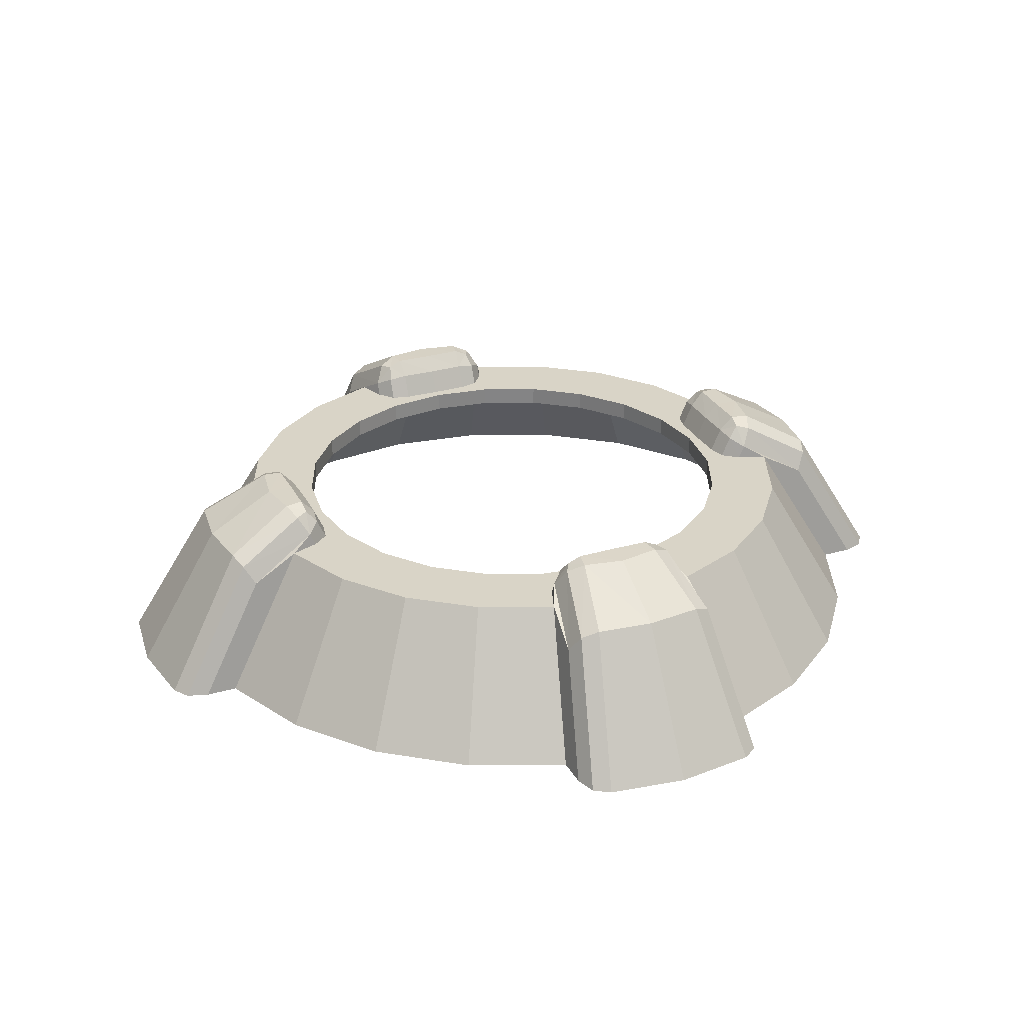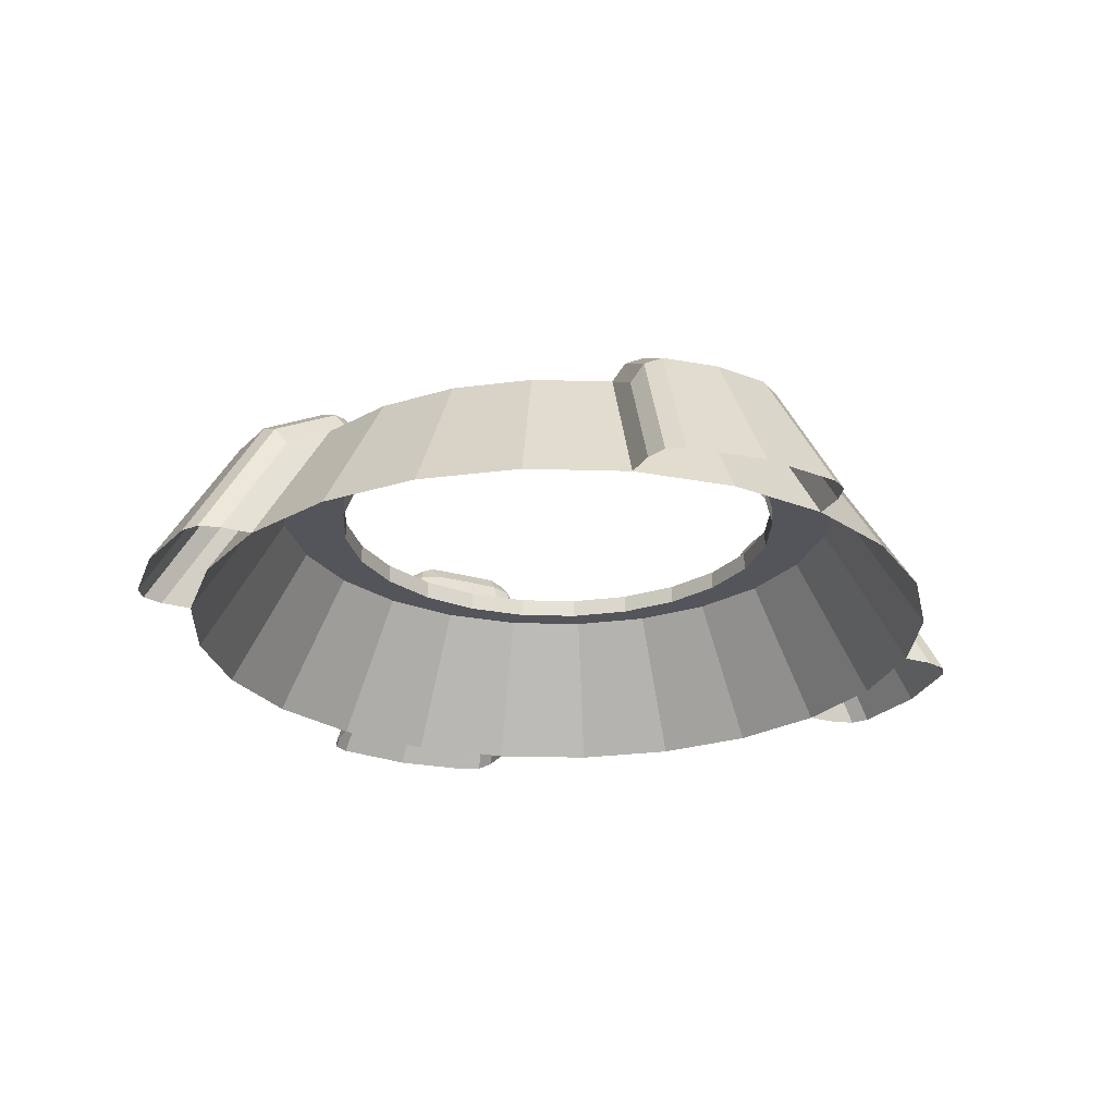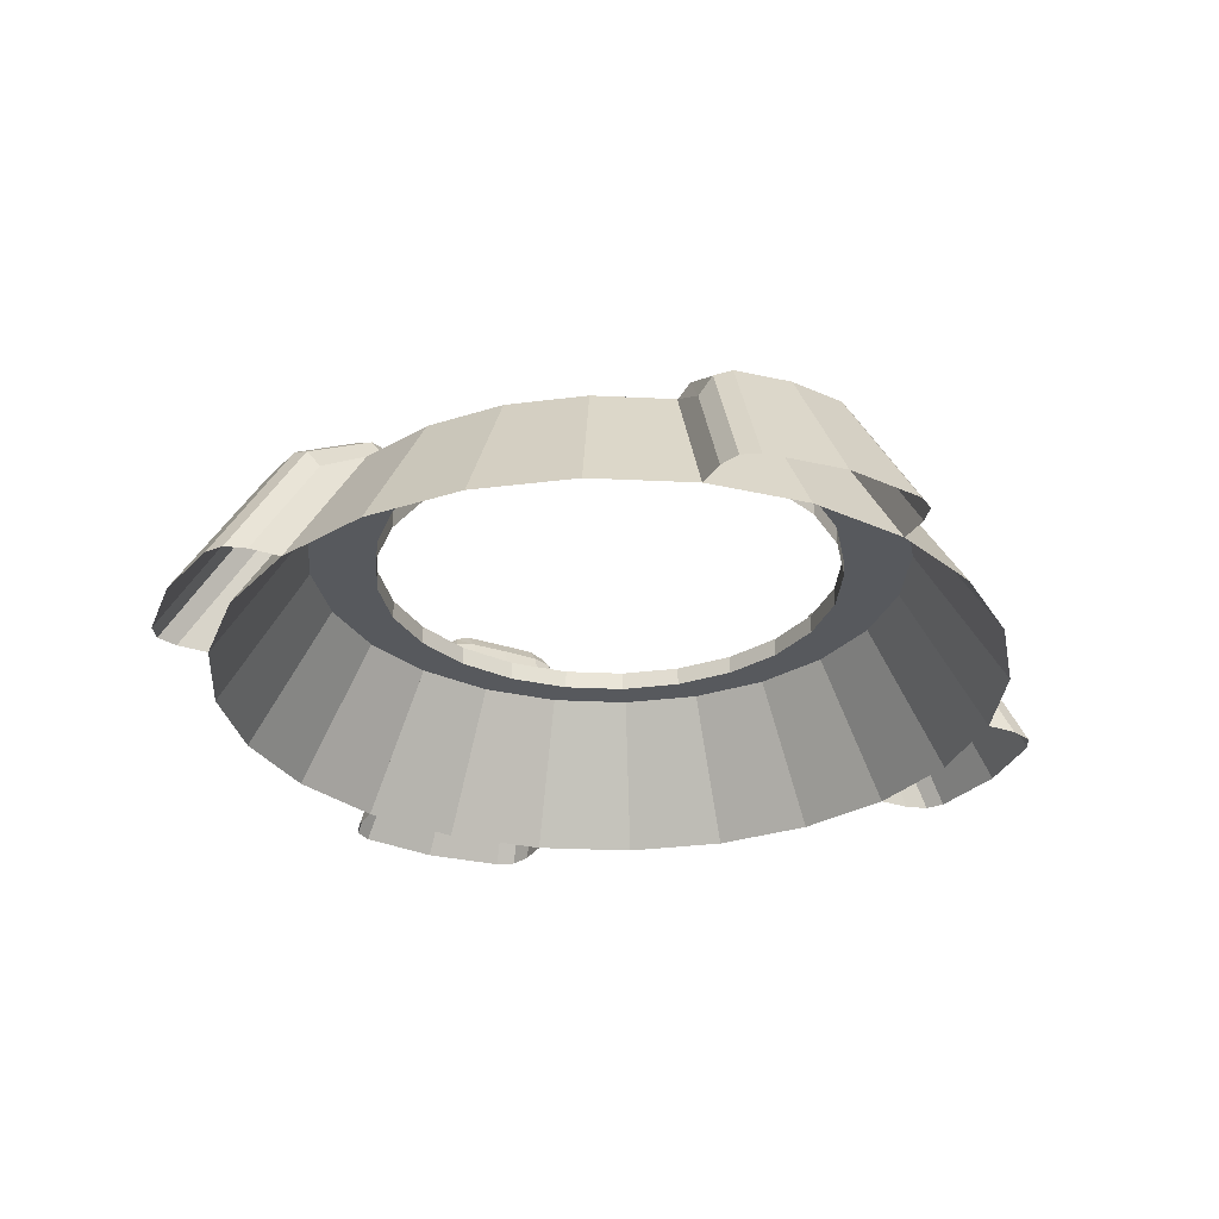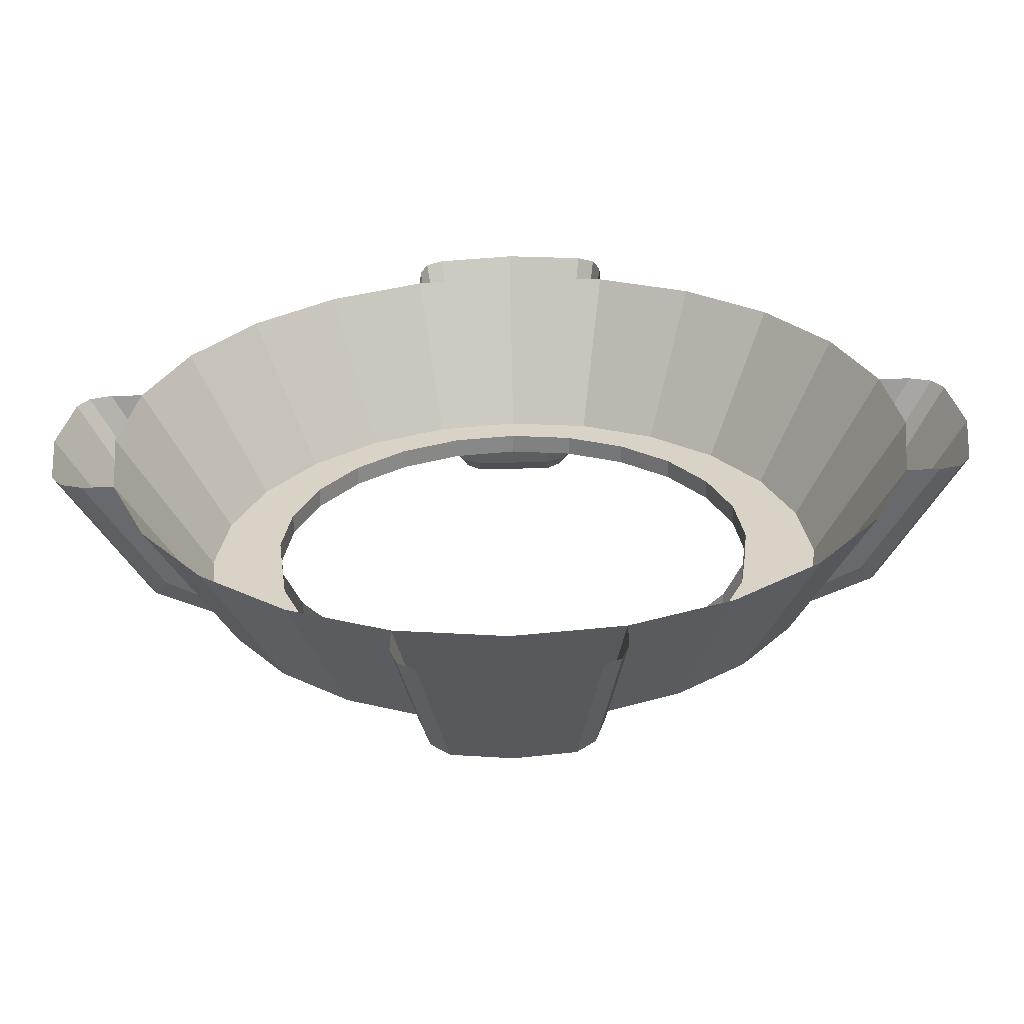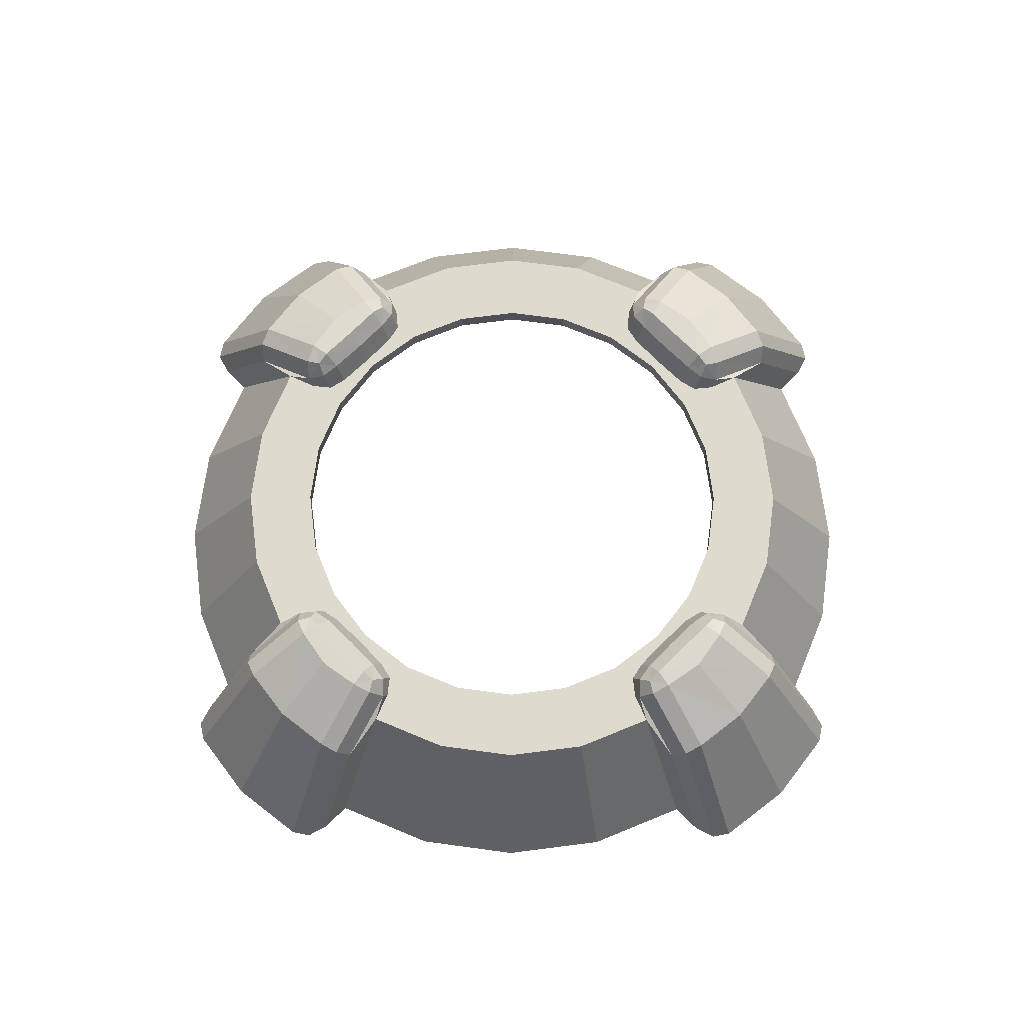
<metadata>
{"format":"obj","ext":"obj","renderer":"f3d","projection":"perspective","resolution":1024,"background":"white","views":[{"elev":28.6,"azim":-23.3,"up":"+Y"},{"elev":-24.9,"azim":154.8,"up":"+Y"},{"elev":-29.2,"azim":63.4,"up":"+Y"},{"elev":-61.7,"azim":1.4,"up":"+Z"},{"elev":71.3,"azim":45.2,"up":"+Y"}]}
</metadata>
<code>
o obj_medscan.001_Mesh_33.003
v 97.55 15.96 72.78
v 103.8 15.96 72.21
v 107.9 15.96 72.29
v 115.1 -0.000187 90.62
v 110 15.96 72.78
v 135.5 19.49 51.23
v 132.6 18.68 48.78
v 131.4 15.96 48.78
v 134.2 20.39 44.66
v 134.2 20.39 48.93
v 144.8 15.96 44.66
v 136.2 20.31 49.29
v 154.5 -0.000194 44.66
v 136.9 15.96 53.53
v 134.4 17.45 52.34
v 133.7 15.96 52.34
v 132.9 18.32 50.87
v 131.9 15.96 50.87
v 131.9 15.96 38.45
v 133.7 15.96 36.98
v 135.5 19.51 38.09
v 138 15.96 44.66
v 131.3 15.96 44.66
v 131.4 15.96 40.54
v 153.3 -0.000195 35.83
v 103.8 18.68 73.42
v 103.8 20.39 75.06
v 103.8 20.31 77.94
v 92.39 -0.000188 87.1
v 108 20.41 75.11
v 97.43 15.89 84.89
v 113.1 13.08 82.97
v 112.6 15.96 77.76
v 98.01 19.72 75.02
v 99.13 20.31 77.13
v 99.49 20.39 75.11
v 92.39 -0.000187 90.62
v 93.14 -0.000187 93.01
v 110 18.32 73.83
v 109.5 19.72 75.02
v 114.4 -0.000187 93.01
v 112.6 -0.000187 94.19
v 110.1 15.93 84.87
v 115.1 -0.000188 87.1
v 95.5 15.09 84.17
v 99.64 18.68 73.5
v 99.64 15.96 72.29
v 103.8 15.96 85.69
v 94.94 -0.000187 94.19
v 103.8 -0.000187 95.35
v 96.09 17.45 75.25
v 94.89 15.96 77.76
v 94.44 13.08 82.97
v 96.09 15.96 74.58
v 97.55 18.32 73.83
v 97.19 19.49 76.4
v 107.9 18.68 73.5
v 111.4 15.96 74.58
v 108.4 20.36 77.14
v 112 15.11 84.17
v 110.3 19.51 76.4
v 111.4 17.45 75.25
v 103.8 -0.000188 88.59
v 134.1 19.72 50.41
v 149.7 -0.000192 56.03
v 152.1 -0.000192 55.28
v 132.6 18.68 40.54
v 134.4 17.45 36.98
v 132.9 18.32 38.45
v 134.1 19.72 38.9
v 143.3 15.11 36.4
v 142.1 13.08 35.34
v 152.1 -0.000195 34.03
v 136.9 15.96 35.79
v 149.7 -0.000195 33.29
v 99.49 20.41 14.2
v 103.8 -0.000199 0.7224
v 112.6 15.96 11.56
v 94.44 13.08 6.346
v 108 20.39 14.2
v 107.9 18.68 15.81
v 109.5 19.72 14.29
v 114.4 -0.0002 -3.691
v 112.6 -0.0002 -4.875
v 110.1 15.89 4.421
v 99.64 18.68 15.81
v 96.09 17.45 14.07
v 98.01 19.72 14.29
v 97.19 19.51 12.91
v 99.13 20.36 12.17
v 92.39 -0.0002 -1.305
v 95.51 15.11 5.147
v 103.8 -0.0002 -6.037
v 94.89 15.96 11.56
v 108.4 20.31 12.19
v 110.3 19.49 12.92
v 112 15.09 5.14
v 110 15.96 16.54
v 110 18.32 15.49
v 103.8 18.68 15.89
v 103.8 20.39 14.25
v 103.8 20.31 11.37
v 103.8 15.96 3.629
v 111.4 15.96 14.73
v 111.4 17.45 14.07
v 113.1 13.08 6.346
v 97.55 18.32 15.49
v 96.09 15.96 14.73
v 97.55 15.96 16.54
v 97.44 15.93 4.445
v 115.1 -0.0002 -1.305
v 107.9 15.96 17.03
v 103.8 15.96 17.1
v 99.64 15.96 17.03
v 94.94 -0.0002 -4.875
v 93.14 -0.0002 -3.691
v 125.7 -0.000188 82.71
v 134.8 -0.000189 75.72
v 72.7 -0.000189 75.72
v 74.08 15.96 61.79
v 81.8 -0.000188 82.71
v 86.63 15.96 74.34
v 103.8 15.96 78.93
v 120.9 15.96 74.34
v 65.71 -0.000197 22.69
v 79.53 15.96 20.43
v 77.3 15.96 44.66
v 78.21 13.8 37.81
v 77.3 13.8 44.66
v 78.21 13.8 51.51
v 78.21 15.96 51.51
v 80.85 13.8 57.89
v 85.05 15.96 63.37
v 90.53 13.8 67.57
v 85.05 13.8 63.37
v 90.53 15.96 67.57
v 96.92 13.8 70.21
v 96.92 15.96 70.21
v 103.8 13.8 71.12
v 103.8 15.96 71.12
v 110.6 15.96 70.21
v 110.6 13.8 70.21
v 117 13.8 67.57
v 128 15.96 68.89
v 141.8 -0.000191 66.63
v 141.8 -0.000197 22.69
v 134.8 -0.000198 13.59
v 125.7 -0.000199 6.609
v 120.9 15.96 14.98
v 115.1 -0.000199 2.219
v 103.8 15.96 10.39
v 92.39 -0.000199 2.219
v 78.21 15.96 37.81
v 80.85 13.8 31.43
v 80.85 15.96 31.43
v 85.05 13.8 25.95
v 90.53 15.96 21.74
v 90.53 13.8 21.74
v 96.92 13.8 19.1
v 96.92 15.96 19.1
v 103.8 13.8 18.2
v 103.8 15.96 18.2
v 110.6 13.8 19.1
v 117 15.96 21.74
v 110.6 15.96 19.1
v 117 13.8 21.74
v 122.5 15.96 25.95
v 126.7 13.8 31.43
v 122.5 13.8 25.95
v 126.7 15.96 31.43
v 129.3 15.96 37.81
v 129.3 13.8 37.81
v 130.2 15.96 44.66
v 130.2 13.8 44.66
v 129.3 15.96 51.51
v 129.3 13.8 51.51
v 122.5 13.8 63.37
v 126.7 15.96 57.89
v 126.7 13.8 57.89
v 122.5 15.96 63.37
v 133.4 15.96 61.79
v 133.4 15.96 27.52
v 146.2 -0.000195 33.29
v 65.45 13.08 53.98
v 73.18 17.45 52.34
v 57.8 -0.000195 33.29
v 64.25 15.09 36.4
v 70.48 20.31 44.66
v 74.92 18.68 48.78
v 75 18.68 44.66
v 73.36 20.39 44.66
v 59.83 -0.000194 44.66
v 81.8 -0.000199 6.609
v 72.7 -0.000198 13.59
v 65.71 -0.000191 66.63
v 117 15.96 67.57
v 80.85 15.96 57.89
v 79.53 15.96 68.89
v 74.08 15.96 27.52
v 86.63 15.96 14.98
v 128 15.96 20.43
v 85.05 15.96 25.95
v 73.4 19.72 38.9
v 74.59 18.32 38.45
v 55.41 -0.000195 34.03
v 74.59 18.32 50.87
v 73.4 19.72 50.41
v 73.31 20.41 48.93
v 71.28 20.36 49.29
v 55.41 -0.000192 55.28
v 54.23 -0.000192 53.48
v 61.32 -0.000192 56.03
v 70.66 15.96 53.53
v 57.8 -0.000192 56.03
v 76.21 15.96 44.66
v 74.92 18.68 40.54
v 73.31 20.39 40.38
v 71.29 20.31 40.02
v 63.53 15.89 38.32
v 61.32 -0.000195 33.29
v 73.18 17.45 36.98
v 73.84 15.96 36.98
v 70.66 15.96 35.79
v 75.64 15.96 38.45
v 65.45 13.08 35.34
v 72.02 19.49 38.09
v 76.13 15.96 48.78
v 75.64 15.96 50.87
v 64.25 15.11 52.91
v 72.02 19.51 51.23
v 63.55 15.93 50.98
v 62.73 15.96 44.66
v 69.49 15.96 44.66
v 54.23 -0.000195 35.83
v 53.07 -0.000194 44.66
v 76.13 15.96 40.54
v 73.84 15.96 52.34
v 143.3 15.09 52.92
v 134.2 20.41 40.38
v 136.2 20.36 40.02
v 137 20.31 44.66
v 142.1 13.08 53.98
v 146.2 -0.000192 56.03
v 132.5 18.68 44.66
v 147.7 -0.000194 44.66
v 153.3 -0.000192 53.48
v 144 15.89 50.99
v 144 15.93 38.33
f 54 123 52
f 123 54 1
f 123 1 47
f 123 47 2
f 123 2 33
f 33 2 3
f 33 5 58
f 33 3 5
f 12 238 247
f 12 6 238
f 7 18 17
f 18 7 8
f 7 23 8
f 23 7 244
f 244 7 9
f 9 7 10
f 9 10 241
f 241 10 12
f 241 12 11
f 11 12 247
f 11 246 13
f 243 242 14
f 15 14 242
f 16 14 15
f 16 17 18
f 17 16 15
f 15 242 6
f 6 242 238
f 244 24 23
f 24 244 67
f 69 24 67
f 24 69 19
f 69 20 19
f 20 69 68
f 21 240 248
f 71 21 248
f 68 21 71
f 68 71 72
f 248 241 11
f 22 183 245
f 183 22 74
f 20 68 74
f 16 22 14
f 22 16 18
f 22 18 8
f 22 8 23
f 22 23 74
f 74 23 24
f 74 19 20
f 74 24 19
f 37 45 53
f 30 26 27
f 59 27 28
f 53 29 37
f 30 57 26
f 59 30 27
f 63 52 123
f 52 63 29
f 49 48 31
f 43 59 28
f 50 43 48
f 32 33 62
f 35 34 56
f 36 34 35
f 46 34 36
f 46 55 34
f 34 55 51
f 34 51 56
f 45 37 38
f 49 45 38
f 45 49 31
f 40 57 30
f 39 57 40
f 62 39 40
f 62 40 61
f 61 40 59
f 40 30 59
f 60 4 32
f 4 60 41
f 43 41 60
f 41 43 42
f 43 50 42
f 32 44 33
f 44 32 4
f 35 45 31
f 35 56 45
f 46 1 55
f 1 46 47
f 46 2 47
f 2 46 26
f 26 46 27
f 27 46 36
f 27 36 28
f 28 36 35
f 28 35 48
f 48 35 31
f 48 49 50
f 29 53 52
f 51 52 53
f 54 52 51
f 54 55 1
f 55 54 51
f 51 53 56
f 56 53 45
f 26 3 2
f 3 26 57
f 39 3 57
f 3 39 5
f 39 58 5
f 58 39 62
f 61 59 43
f 60 61 43
f 62 61 60
f 62 60 32
f 43 28 48
f 123 44 63
f 44 123 33
f 58 62 33
f 12 64 6
f 10 64 12
f 7 64 10
f 7 17 64
f 64 17 15
f 64 15 6
f 238 65 66
f 246 238 66
f 238 246 247
f 70 67 239
f 69 67 70
f 68 69 70
f 68 70 21
f 21 70 240
f 70 239 240
f 71 75 72
f 75 71 73
f 248 73 71
f 73 248 25
f 248 13 25
f 72 183 74
f 183 72 75
f 111 97 106
f 76 100 101
f 90 101 102
f 106 150 111
f 76 86 100
f 90 76 101
f 77 78 151
f 78 77 150
f 84 103 85
f 110 90 102
f 93 110 103
f 79 94 87
f 95 82 96
f 80 82 95
f 81 82 80
f 81 99 82
f 82 99 105
f 82 105 96
f 97 111 83
f 84 97 83
f 97 84 85
f 88 86 76
f 107 86 88
f 87 107 88
f 87 88 89
f 89 88 90
f 88 76 90
f 92 91 79
f 91 92 116
f 110 116 92
f 116 110 115
f 110 93 115
f 79 152 94
f 152 79 91
f 95 97 85
f 95 96 97
f 81 98 99
f 98 81 112
f 81 113 112
f 113 81 100
f 100 81 101
f 101 81 80
f 101 80 102
f 102 80 95
f 102 95 103
f 103 95 85
f 103 84 93
f 150 106 78
f 105 78 106
f 104 78 105
f 104 99 98
f 99 104 105
f 105 106 96
f 96 106 97
f 100 114 113
f 114 100 86
f 107 114 86
f 114 107 109
f 107 108 109
f 108 107 87
f 89 90 110
f 92 89 110
f 87 89 92
f 87 92 79
f 110 102 103
f 151 152 77
f 152 151 94
f 108 87 94
f 104 151 78
f 151 104 98
f 151 98 112
f 151 112 113
f 151 113 94
f 94 113 114
f 94 109 108
f 94 114 109
f 117 144 124
f 144 117 118
f 213 192 212
f 192 213 233
f 212 120 213
f 120 212 195
f 119 120 195
f 120 119 198
f 121 198 119
f 198 121 122
f 121 52 122
f 52 121 29
f 29 123 52
f 123 29 63
f 63 33 123
f 33 63 44
f 44 124 33
f 124 44 117
f 199 220 223
f 220 199 125
f 199 194 125
f 194 199 126
f 127 128 153
f 128 127 129
f 131 129 127
f 129 131 130
f 197 130 131
f 130 197 132
f 133 132 197
f 132 133 135
f 133 134 135
f 134 133 136
f 136 137 134
f 137 136 138
f 138 139 137
f 139 138 140
f 140 142 139
f 142 140 141
f 141 143 142
f 143 141 196
f 196 177 143
f 177 196 180
f 118 181 144
f 181 118 145
f 147 182 146
f 182 147 201
f 148 201 147
f 201 148 149
f 148 78 149
f 78 148 150
f 150 151 78
f 151 150 77
f 77 94 151
f 94 77 152
f 152 200 94
f 200 152 193
f 193 126 200
f 126 193 194
f 153 154 155
f 154 153 128
f 156 155 154
f 155 156 202
f 156 157 202
f 157 156 158
f 158 160 157
f 160 158 159
f 159 162 160
f 162 159 161
f 161 165 162
f 165 161 163
f 163 164 165
f 164 163 166
f 166 167 164
f 167 166 169
f 168 167 169
f 167 168 170
f 172 170 168
f 170 172 171
f 174 171 172
f 171 174 173
f 176 173 174
f 173 176 175
f 179 175 176
f 175 179 178
f 177 178 179
f 178 177 180
f 181 243 14
f 243 181 145
f 182 183 146
f 183 182 74
f 14 245 22
f 245 14 243
f 192 223 220
f 223 192 233
f 234 232 219
f 231 209 188
f 235 231 232
f 184 213 185
f 186 187 225
f 208 190 191
f 209 191 188
f 225 220 186
f 208 189 190
f 209 208 191
f 213 223 233
f 223 213 120
f 196 33 124
f 141 33 196
f 140 33 141
f 140 123 33
f 138 123 140
f 138 52 123
f 136 52 138
f 136 122 52
f 133 122 136
f 197 122 133
f 197 198 122
f 131 198 197
f 127 198 131
f 199 198 127
f 199 120 198
f 223 120 199
f 127 126 199
f 126 127 153
f 196 124 180
f 180 124 144
f 180 144 178
f 178 144 175
f 175 144 181
f 126 155 200
f 126 153 155
f 175 181 173
f 182 173 181
f 182 171 173
f 201 171 182
f 201 170 171
f 201 167 170
f 149 167 201
f 149 164 167
f 78 164 149
f 78 165 164
f 151 165 78
f 151 162 165
f 151 160 162
f 94 160 151
f 94 157 160
f 200 157 94
f 200 202 157
f 200 155 202
f 182 181 14
f 182 14 74
f 74 14 22
f 218 203 226
f 217 203 218
f 216 203 217
f 216 204 203
f 203 204 221
f 203 221 226
f 187 186 205
f 234 187 205
f 187 234 219
f 207 189 208
f 206 189 207
f 185 206 207
f 185 207 230
f 230 207 209
f 207 208 209
f 229 214 184
f 214 229 210
f 231 210 229
f 210 231 211
f 231 235 211
f 184 212 213
f 212 184 214
f 218 187 219
f 218 226 187
f 216 224 204
f 224 216 236
f 216 215 236
f 215 216 190
f 190 216 191
f 191 216 217
f 191 217 188
f 188 217 218
f 188 218 232
f 232 218 219
f 232 234 235
f 220 225 223
f 221 223 225
f 222 223 221
f 222 204 224
f 204 222 221
f 221 225 226
f 226 225 187
f 190 227 215
f 227 190 189
f 206 227 189
f 227 206 228
f 206 237 228
f 237 206 185
f 230 209 231
f 229 230 231
f 185 230 229
f 185 229 184
f 231 188 232
f 233 212 192
f 212 233 213
f 237 185 213
f 222 233 223
f 233 222 224
f 233 224 236
f 233 236 215
f 233 215 213
f 213 215 227
f 213 228 237
f 213 227 228
f 65 238 242
f 239 244 9
f 240 9 241
f 242 243 65
f 239 67 244
f 240 239 9
f 246 11 247
f 248 240 241
f 13 248 11
f 72 74 68

</code>
